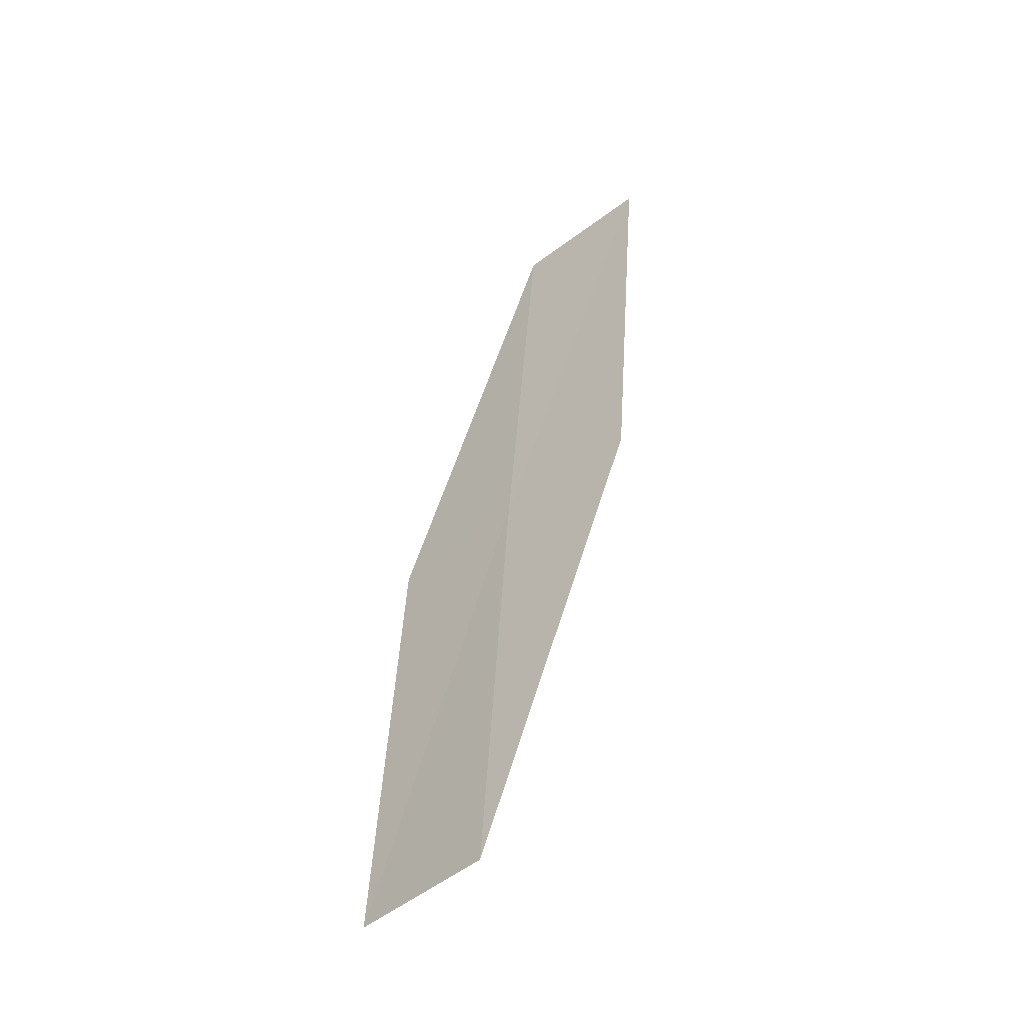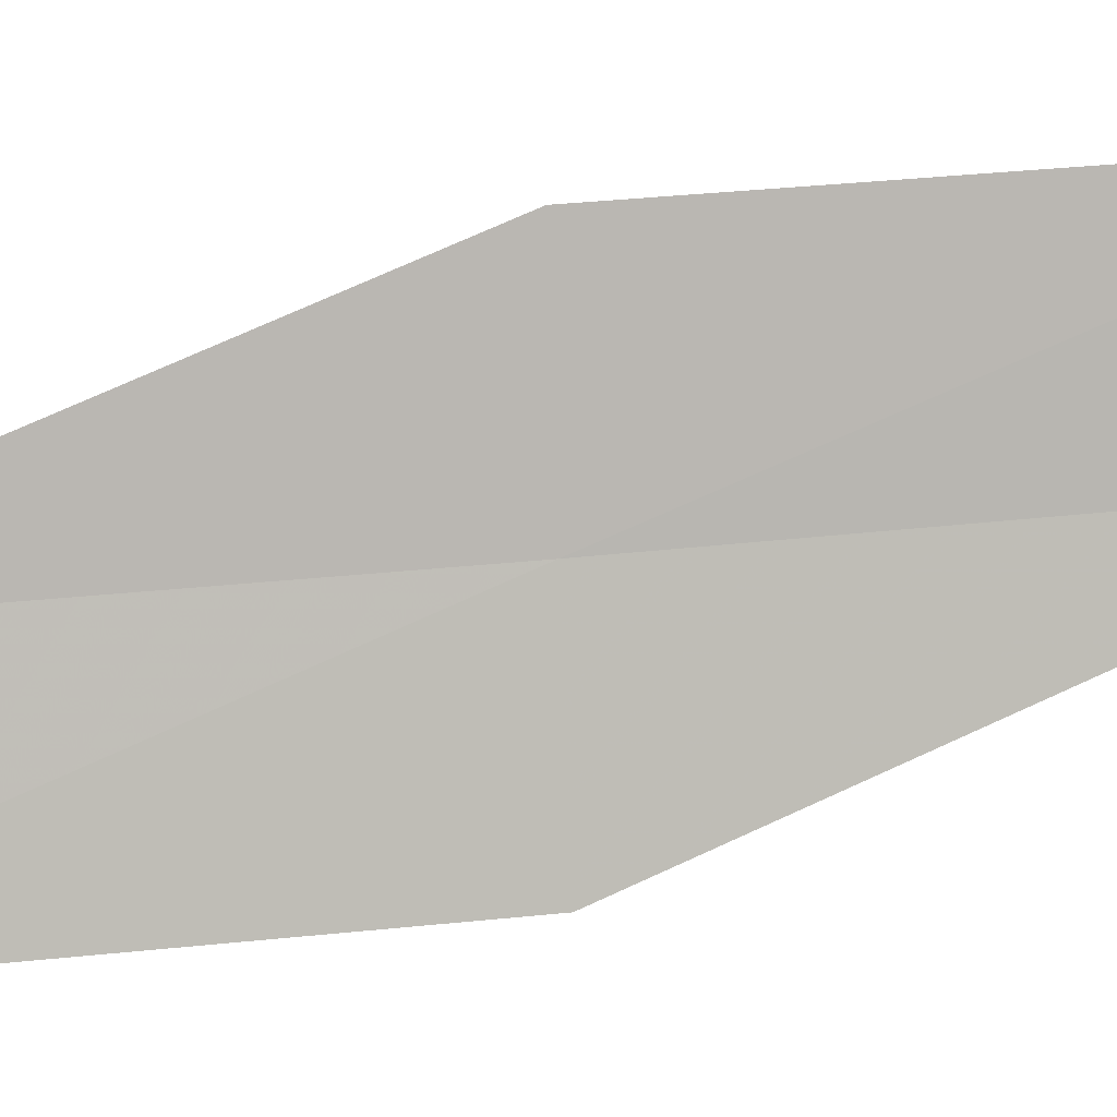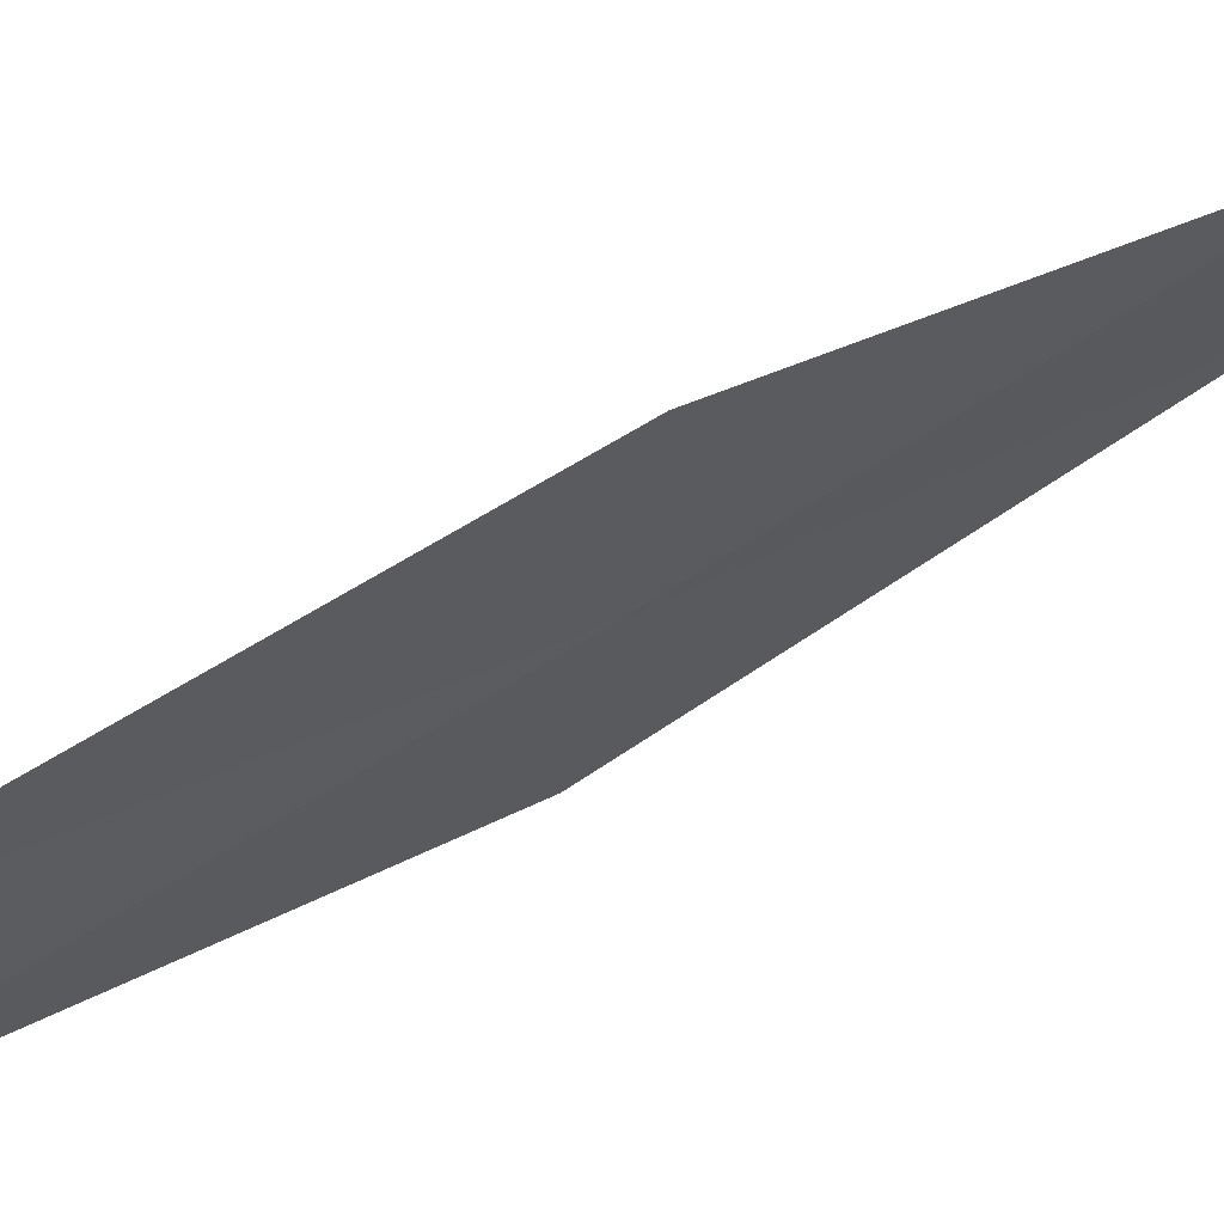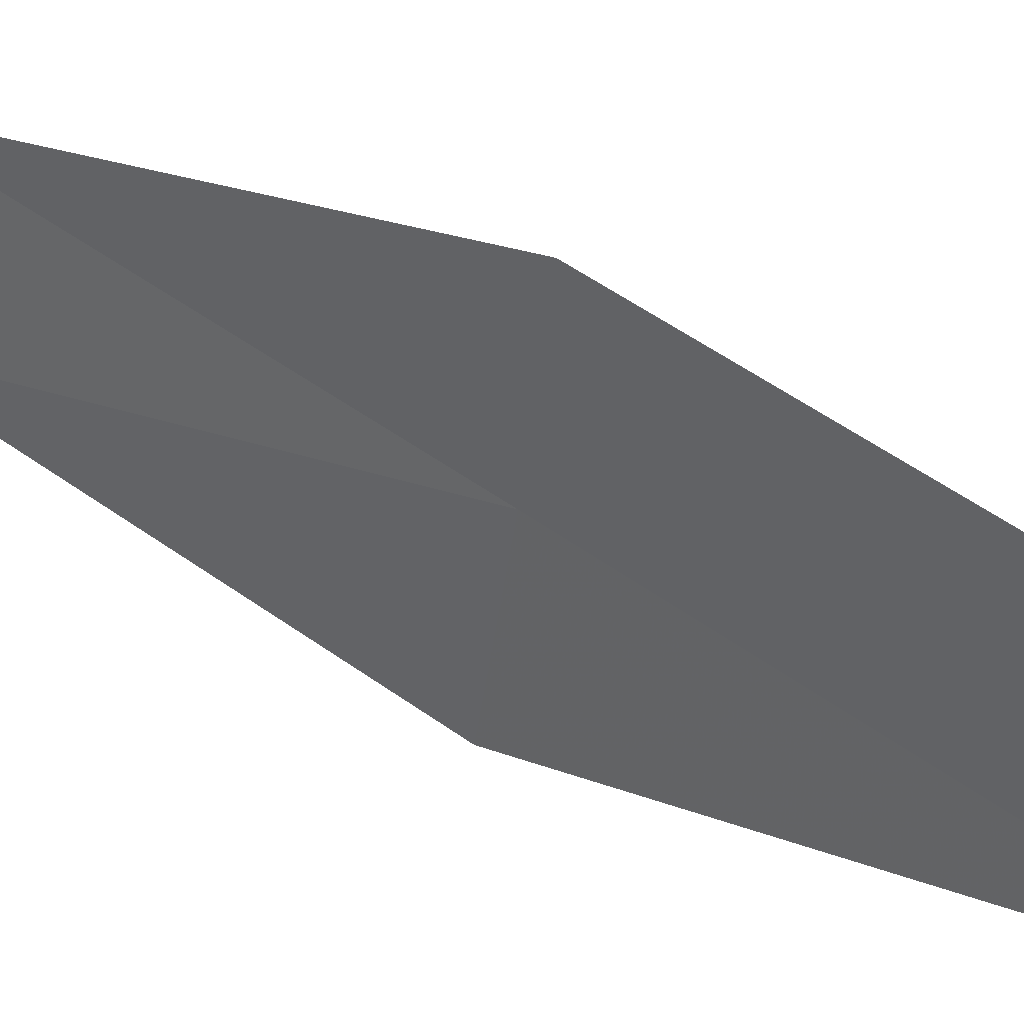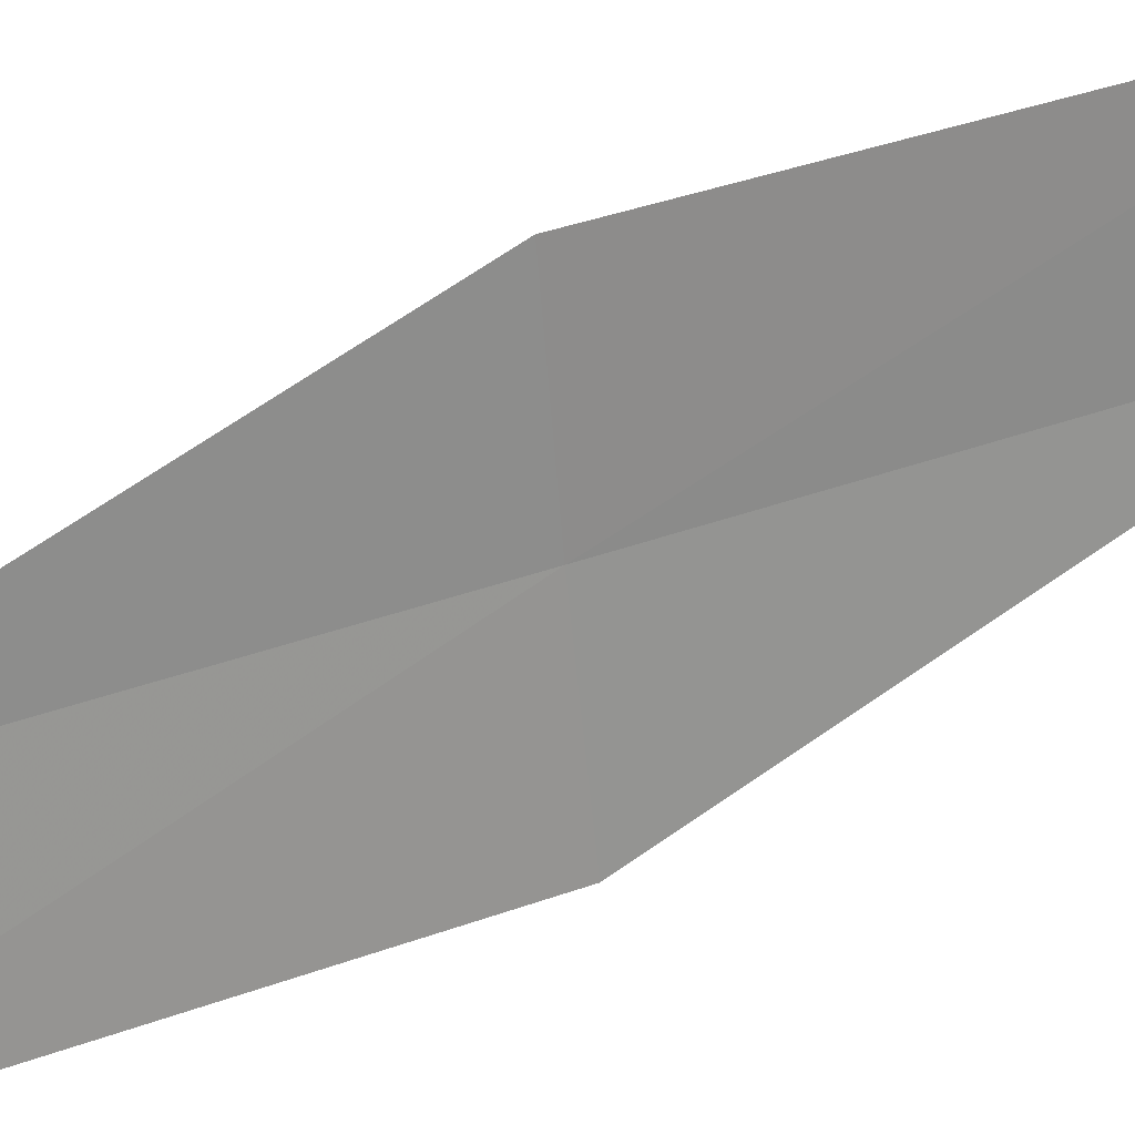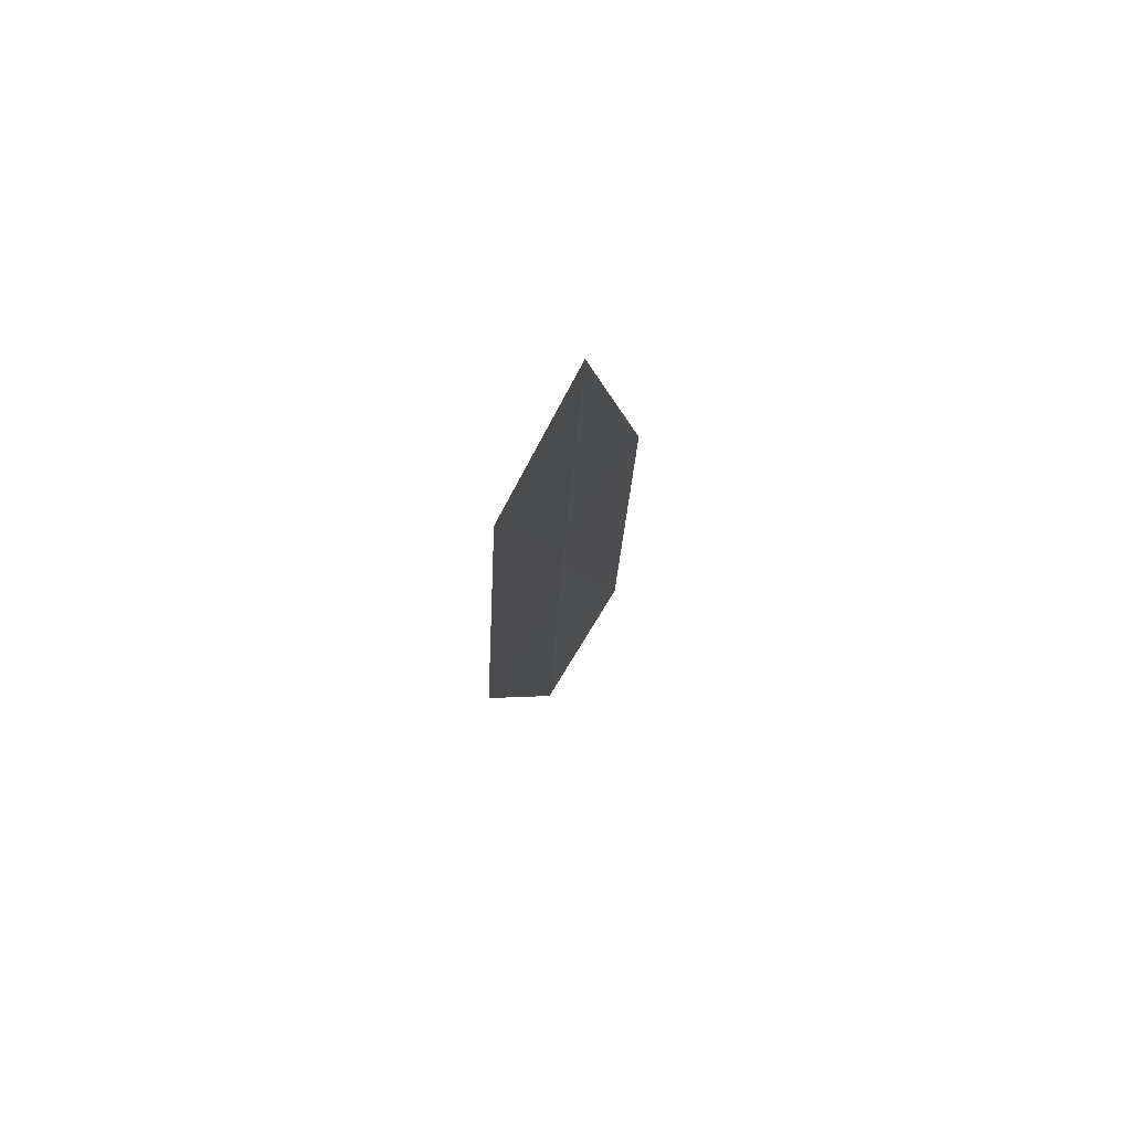
<metadata>
{"format":"obj","ext":"obj","renderer":"f3d","projection":"perspective","resolution":1024,"background":"white","views":[{"elev":-45.0,"azim":121.2,"up":"+Z"},{"elev":18.8,"azim":-100.4,"up":"+Y"},{"elev":51.5,"azim":48.3,"up":"+Y"},{"elev":51.1,"azim":-53.0,"up":"+Y"},{"elev":37.0,"azim":-115.5,"up":"+Y"},{"elev":66.6,"azim":-164.2,"up":"+Z"}]}
</metadata>
<code>
v 35.52 19.99 68.49
v 35.34 18.37 64.2
v 35.17 18.52 68.49
v 35.72 19.83 64.2
v 35.79 21.46 68.49
v 35.28 20.19 72.78
v 35.54 21.64 72.78
f 1 3 2
f 1 2 4
f 1 4 5
f 1 6 3
f 1 7 6
f 1 5 7

</code>
